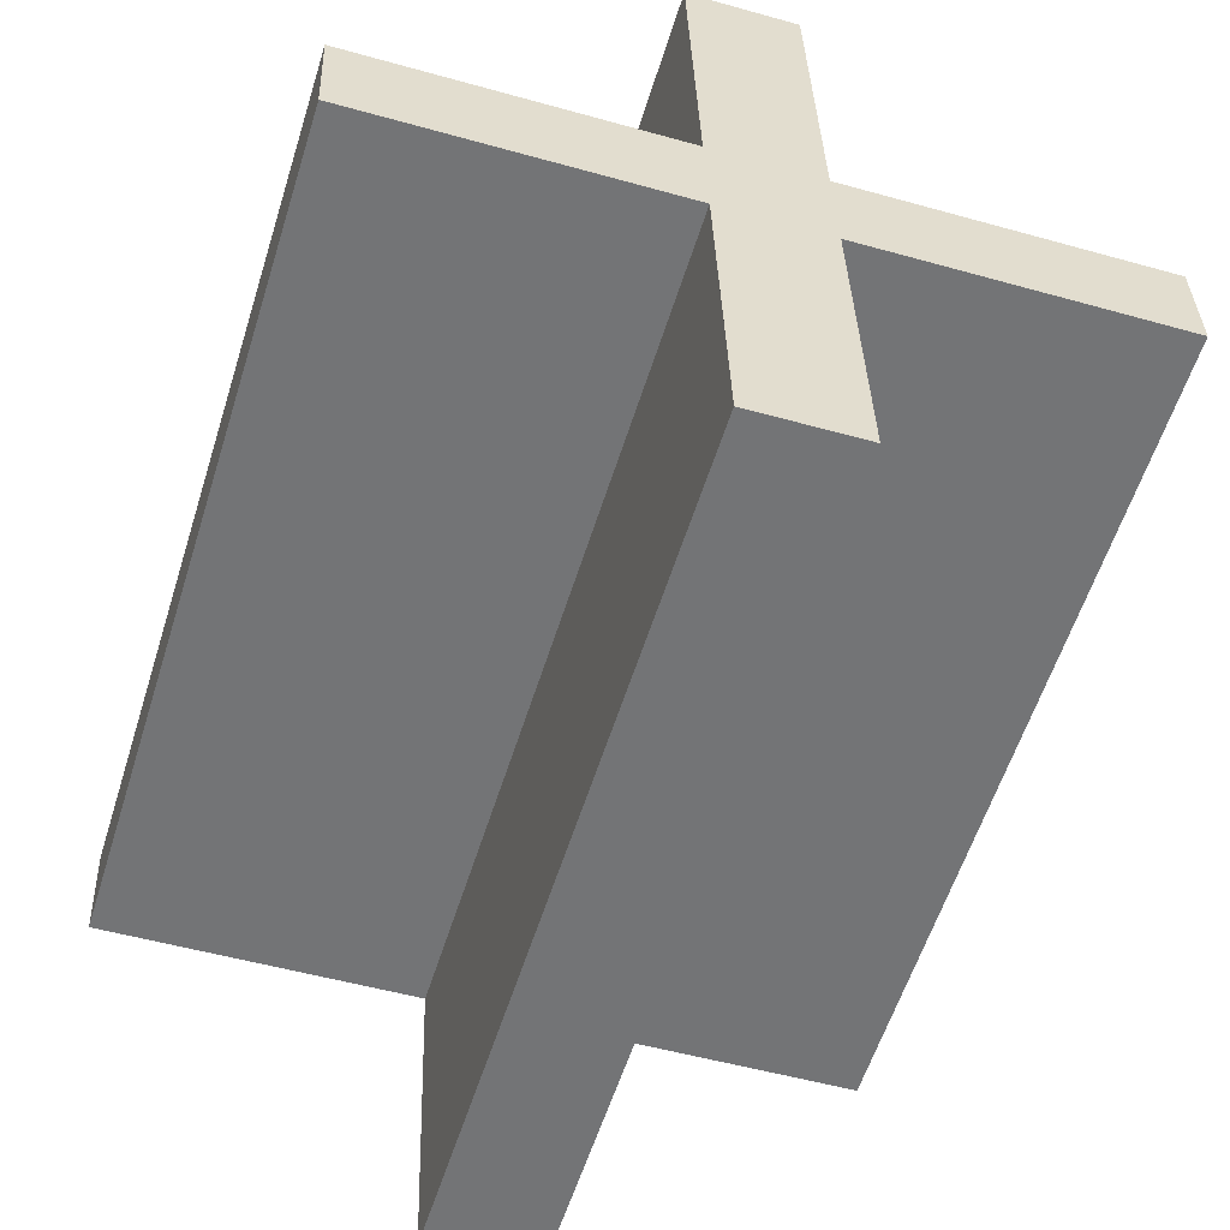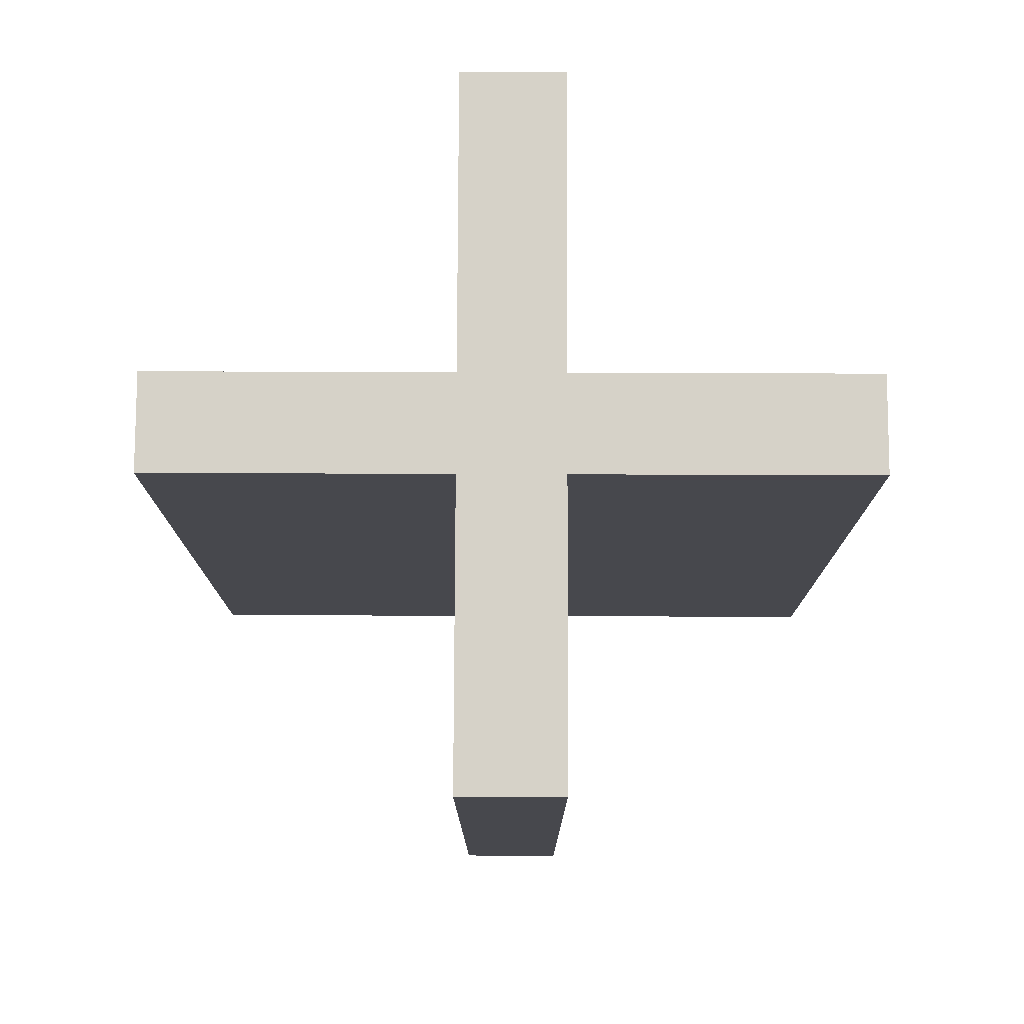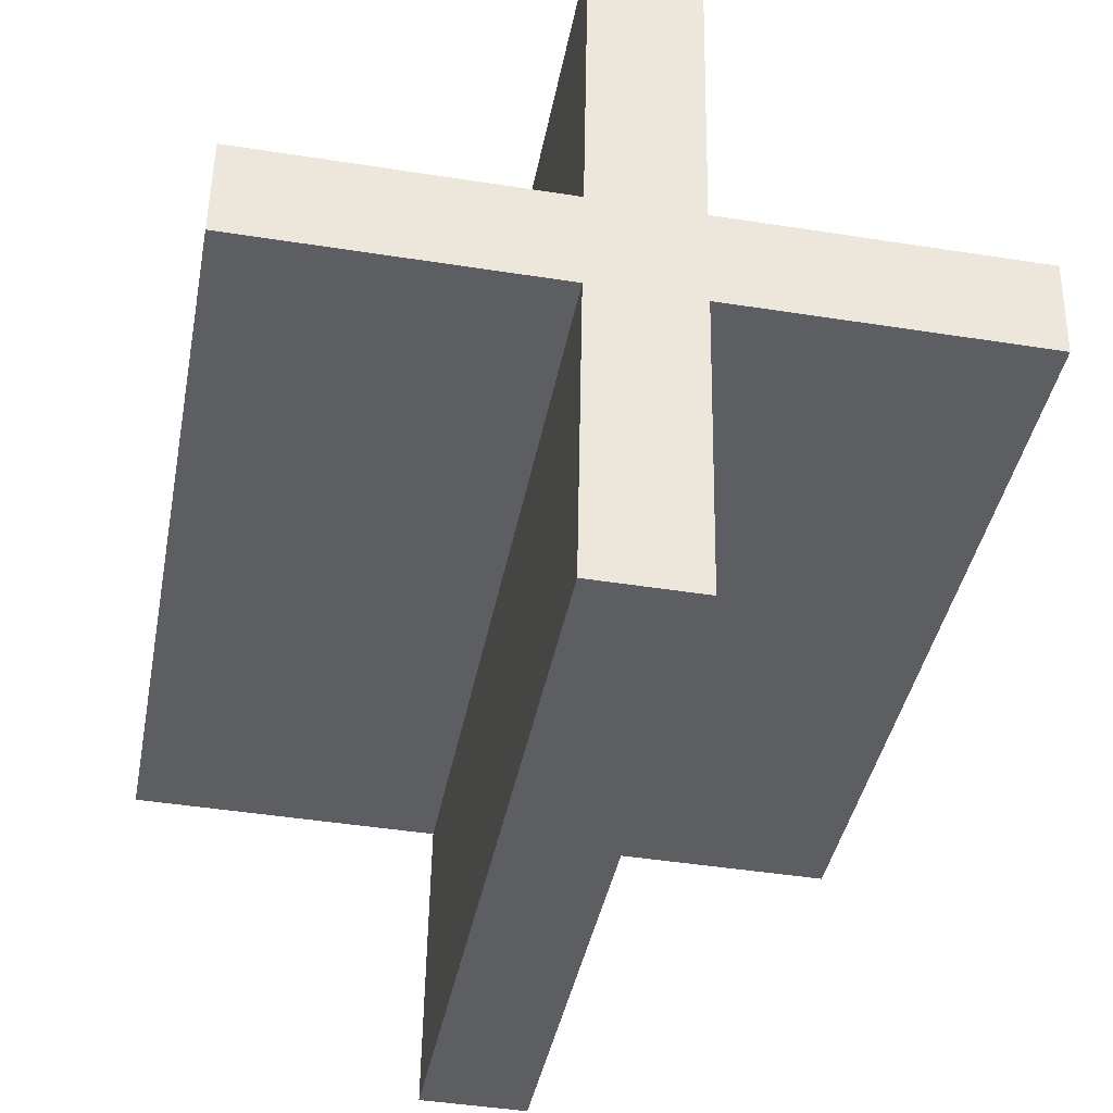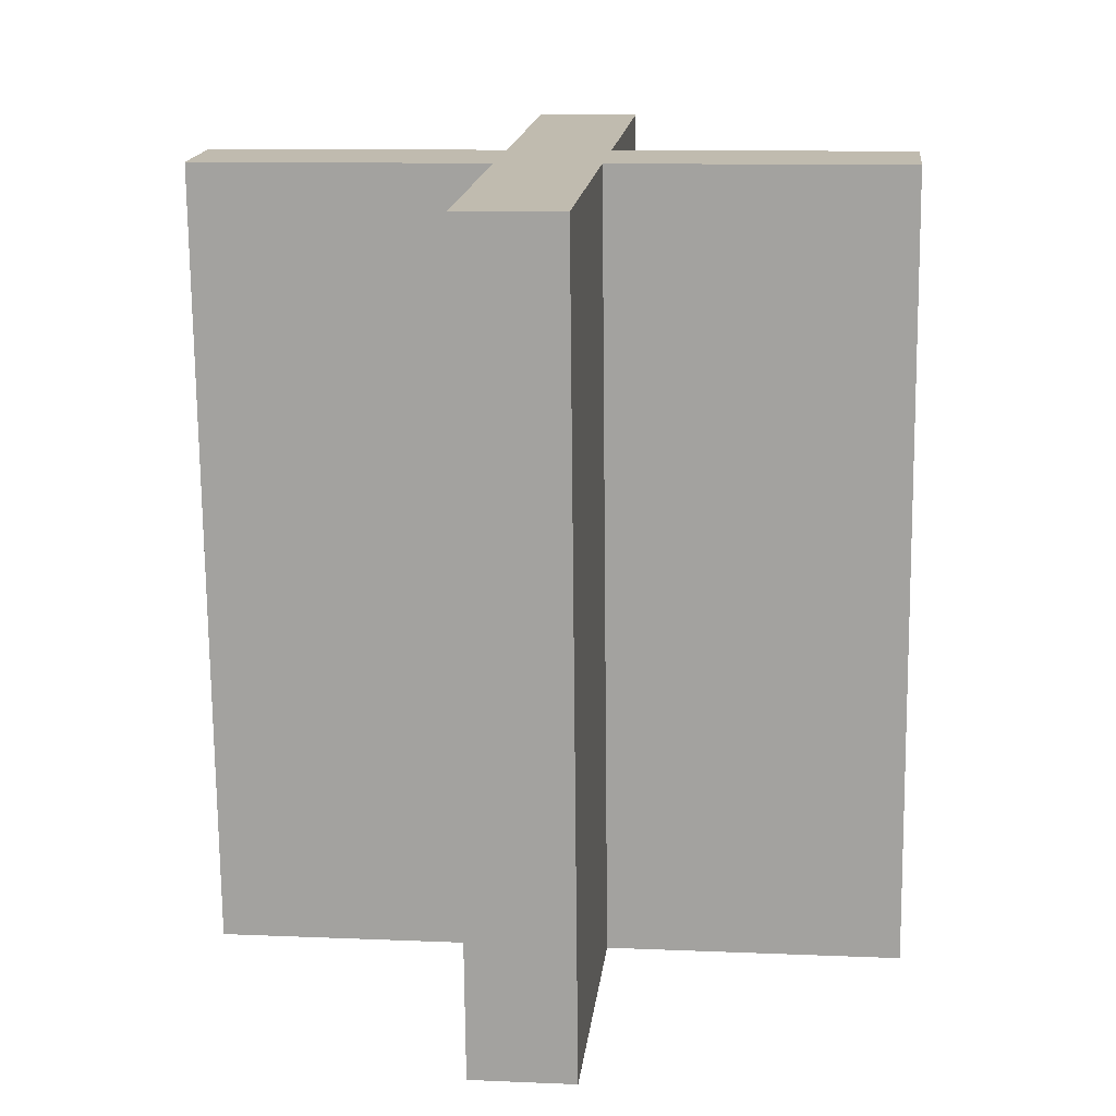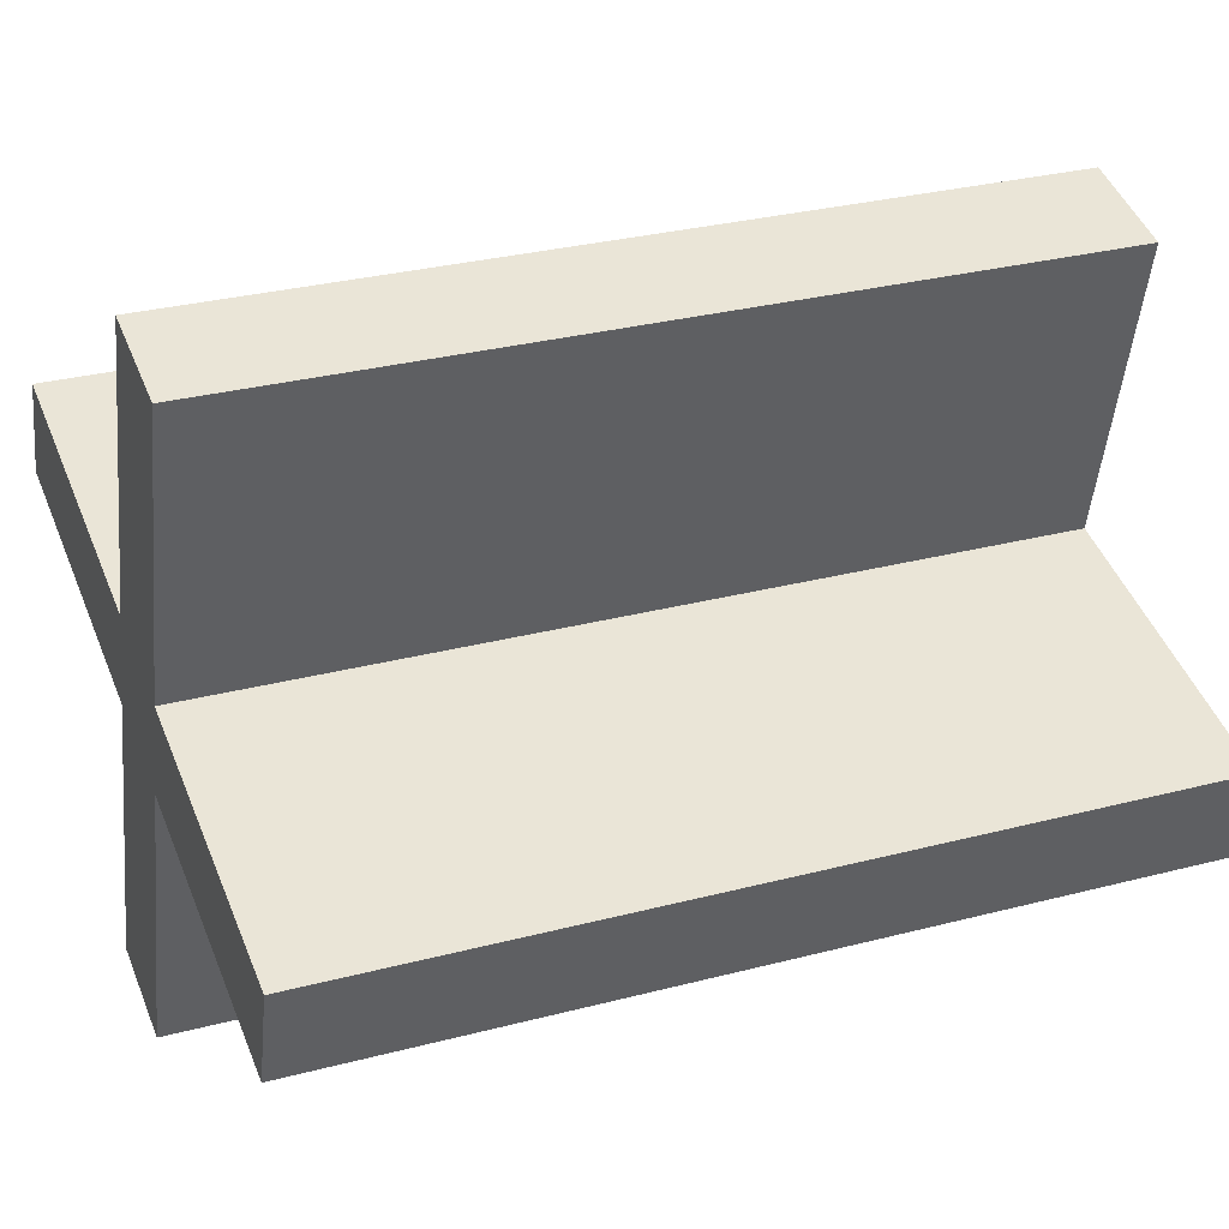
<metadata>
{"format":"obj","ext":"obj","renderer":"f3d","projection":"perspective","resolution":1024,"background":"white","views":[{"elev":-50.6,"azim":162.8,"up":"+Z"},{"elev":72.4,"azim":0.2,"up":"+Y"},{"elev":-44.6,"azim":-10.4,"up":"+Z"},{"elev":10.5,"azim":6.2,"up":"+Y"},{"elev":44.9,"azim":-110.7,"up":"+Z"}]}
</metadata>
<code>
o #ID1814
v 0.8769 0.03467 0.02211
v 0.8722 0.03451 0.02364
v 0.8722 0.03467 0.02211
v 0.8769 0.03451 0.02364
v 0.8722 0.03513 0.01741
v 0.8706 0.03467 0.02211
v 0.8706 0.03513 0.01741
v 0.8706 0.03451 0.02364
v 0.8706 0.03404 0.02833
v 0.8722 0.03404 0.02833
v 0.8658 0.03451 0.02364
v 0.8658 0.03467 0.02211
v 0.8769 0.04715 0.0249
v 0.8722 0.03451 0.02364
v 0.8769 0.03451 0.02364
v 0.8722 0.04715 0.0249
v 0.8722 0.03451 0.02364
v 0.8722 0.04668 0.02959
v 0.8722 0.03404 0.02833
v 0.8722 0.04715 0.0249
v 0.8722 0.04668 0.02959
v 0.8706 0.03404 0.02833
v 0.8722 0.03404 0.02833
v 0.8706 0.04668 0.02959
v 0.8706 0.04715 0.0249
v 0.8706 0.03404 0.02833
v 0.8706 0.04668 0.02959
v 0.8706 0.03451 0.02364
v 0.8706 0.04715 0.0249
v 0.8658 0.03451 0.02364
v 0.8706 0.03451 0.02364
v 0.8658 0.04715 0.0249
v 0.8658 0.04715 0.0249
v 0.8658 0.03467 0.02211
v 0.8658 0.03451 0.02364
v 0.8658 0.0473 0.02337
v 0.8658 0.0473 0.02337
v 0.8706 0.03467 0.02211
v 0.8658 0.03467 0.02211
v 0.8706 0.0473 0.02337
v 0.8706 0.04777 0.01868
v 0.8706 0.03467 0.02211
v 0.8706 0.0473 0.02337
v 0.8706 0.03513 0.01741
v 0.8706 0.04777 0.01868
v 0.8722 0.03513 0.01741
v 0.8706 0.03513 0.01741
v 0.8722 0.04777 0.01868
v 0.8722 0.03513 0.01741
v 0.8722 0.0473 0.02337
v 0.8722 0.03467 0.02211
v 0.8722 0.04777 0.01868
v 0.8722 0.0473 0.02337
v 0.8769 0.03467 0.02211
v 0.8722 0.03467 0.02211
v 0.8769 0.0473 0.02337
v 0.8769 0.03467 0.02211
v 0.8769 0.04715 0.0249
v 0.8769 0.03451 0.02364
v 0.8769 0.0473 0.02337
v 0.8769 0.04715 0.0249
v 0.8722 0.0473 0.02337
v 0.8722 0.04715 0.0249
v 0.8769 0.0473 0.02337
v 0.8722 0.04668 0.02959
v 0.8706 0.04715 0.0249
v 0.8706 0.04668 0.02959
v 0.8706 0.0473 0.02337
v 0.8706 0.04777 0.01868
v 0.8722 0.04777 0.01868
v 0.8658 0.0473 0.02337
v 0.8658 0.04715 0.0249
f 1 2 3
f 3 2 1
f 2 1 4
f 4 1 2
f 5 6 7
f 7 6 5
f 6 5 8
f 8 5 6
f 8 5 9
f 9 5 8
f 9 5 10
f 10 5 9
f 10 5 3
f 3 5 10
f 10 3 2
f 2 3 10
f 6 11 12
f 12 11 6
f 11 6 8
f 8 6 11
f 13 14 15
f 15 14 13
f 14 13 16
f 16 13 14
f 17 18 19
f 19 18 17
f 18 17 20
f 20 17 18
f 21 22 23
f 23 22 21
f 22 21 24
f 24 21 22
f 25 26 27
f 27 26 25
f 26 25 28
f 28 25 26
f 29 30 31
f 31 30 29
f 30 29 32
f 32 29 30
f 33 34 35
f 35 34 33
f 34 33 36
f 36 33 34
f 37 38 39
f 39 38 37
f 38 37 40
f 40 37 38
f 41 42 43
f 43 42 41
f 42 41 44
f 44 41 42
f 45 46 47
f 47 46 45
f 46 45 48
f 48 45 46
f 49 50 51
f 51 50 49
f 50 49 52
f 52 49 50
f 53 54 55
f 55 54 53
f 54 53 56
f 56 53 54
f 57 58 59
f 59 58 57
f 58 57 60
f 60 57 58
f 61 62 63
f 63 62 61
f 62 61 64
f 64 61 62
f 65 66 67
f 67 66 65
f 66 65 68
f 68 65 66
f 68 65 69
f 69 65 68
f 69 65 70
f 70 65 69
f 70 65 63
f 63 65 70
f 70 63 62
f 62 63 70
f 66 71 72
f 72 71 66
f 71 66 68
f 68 66 71

</code>
